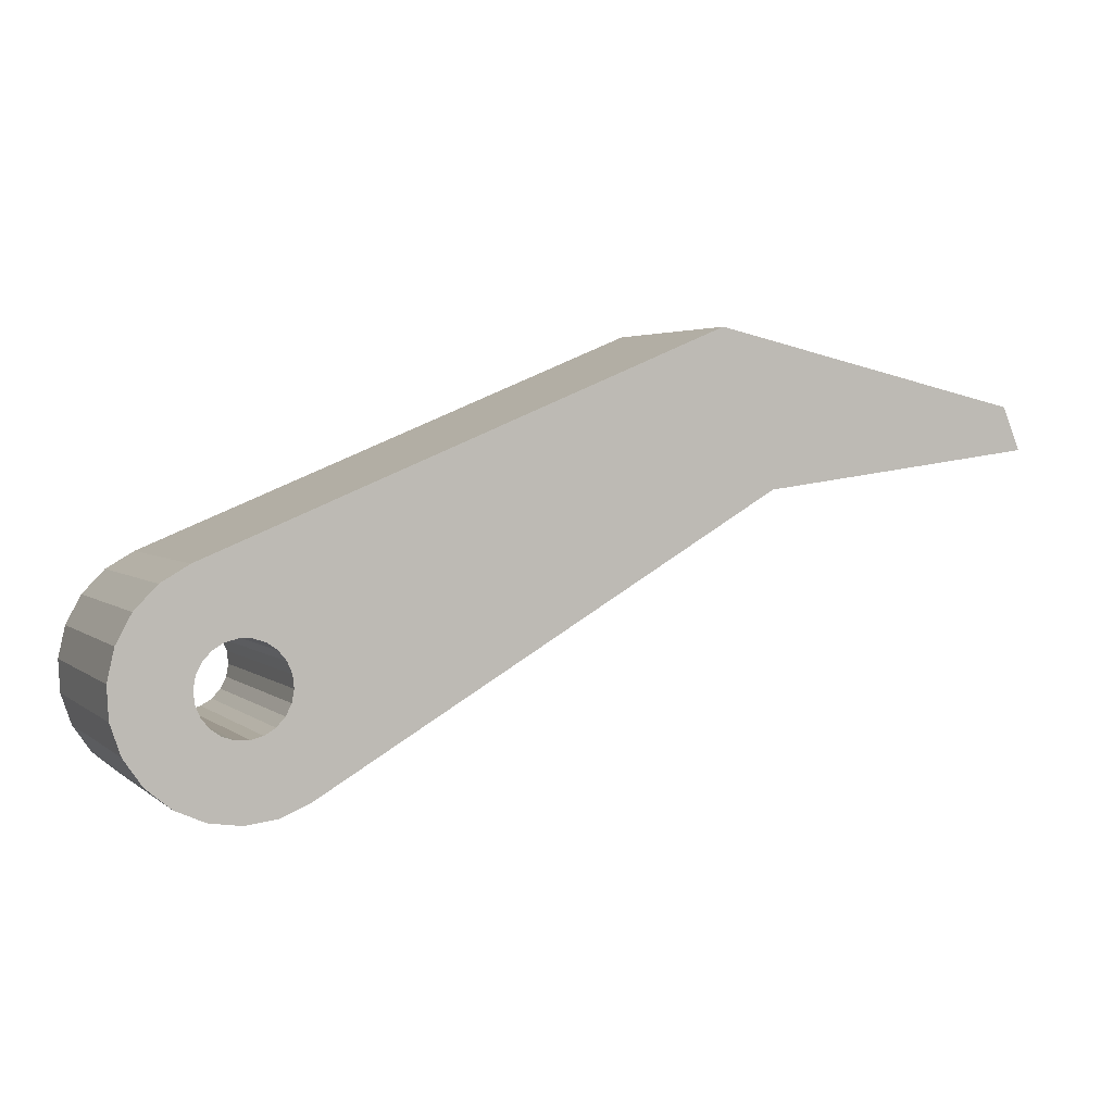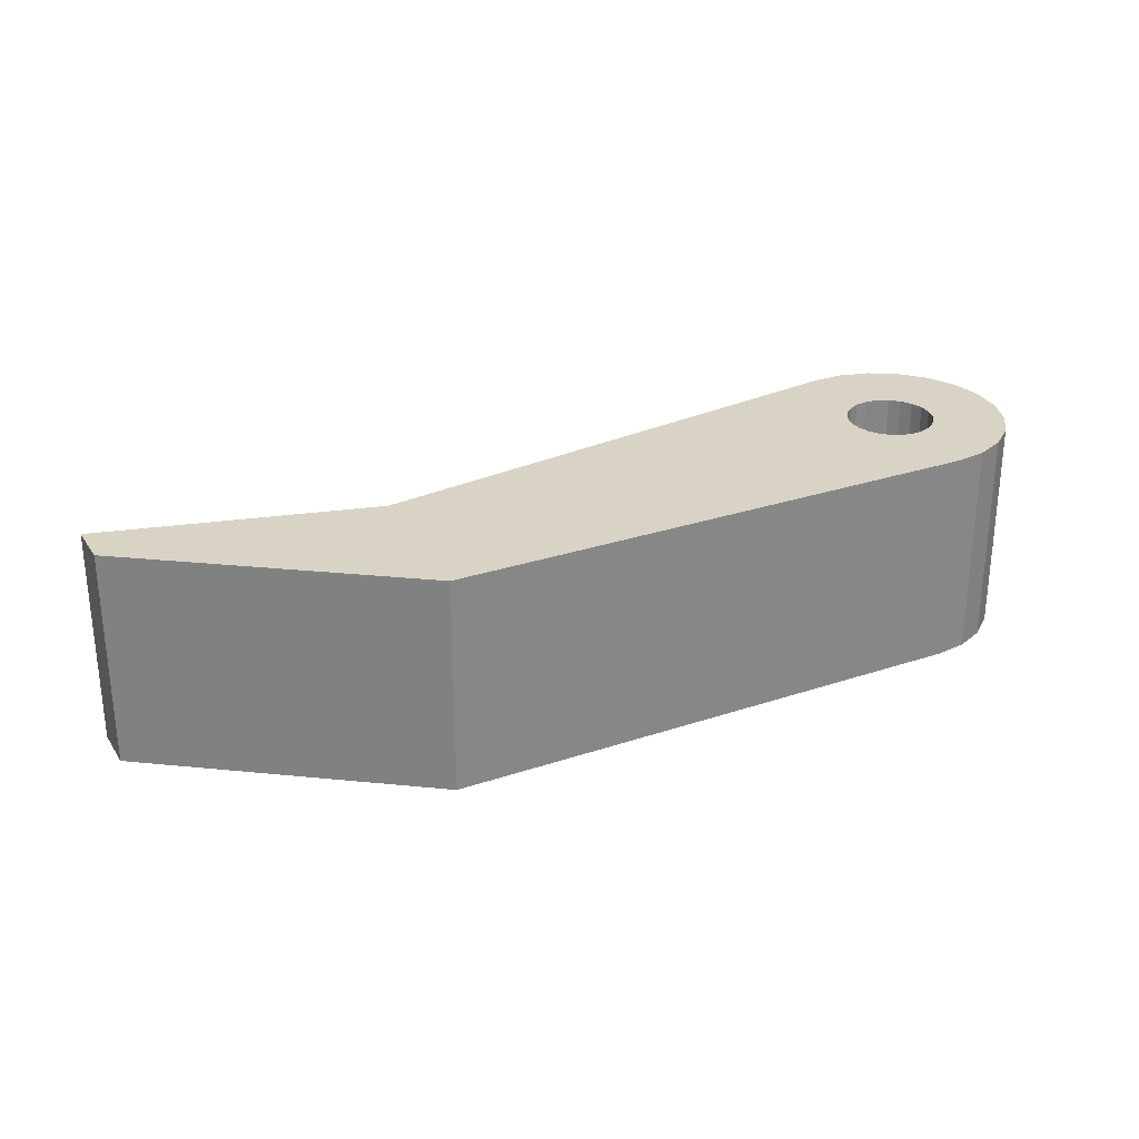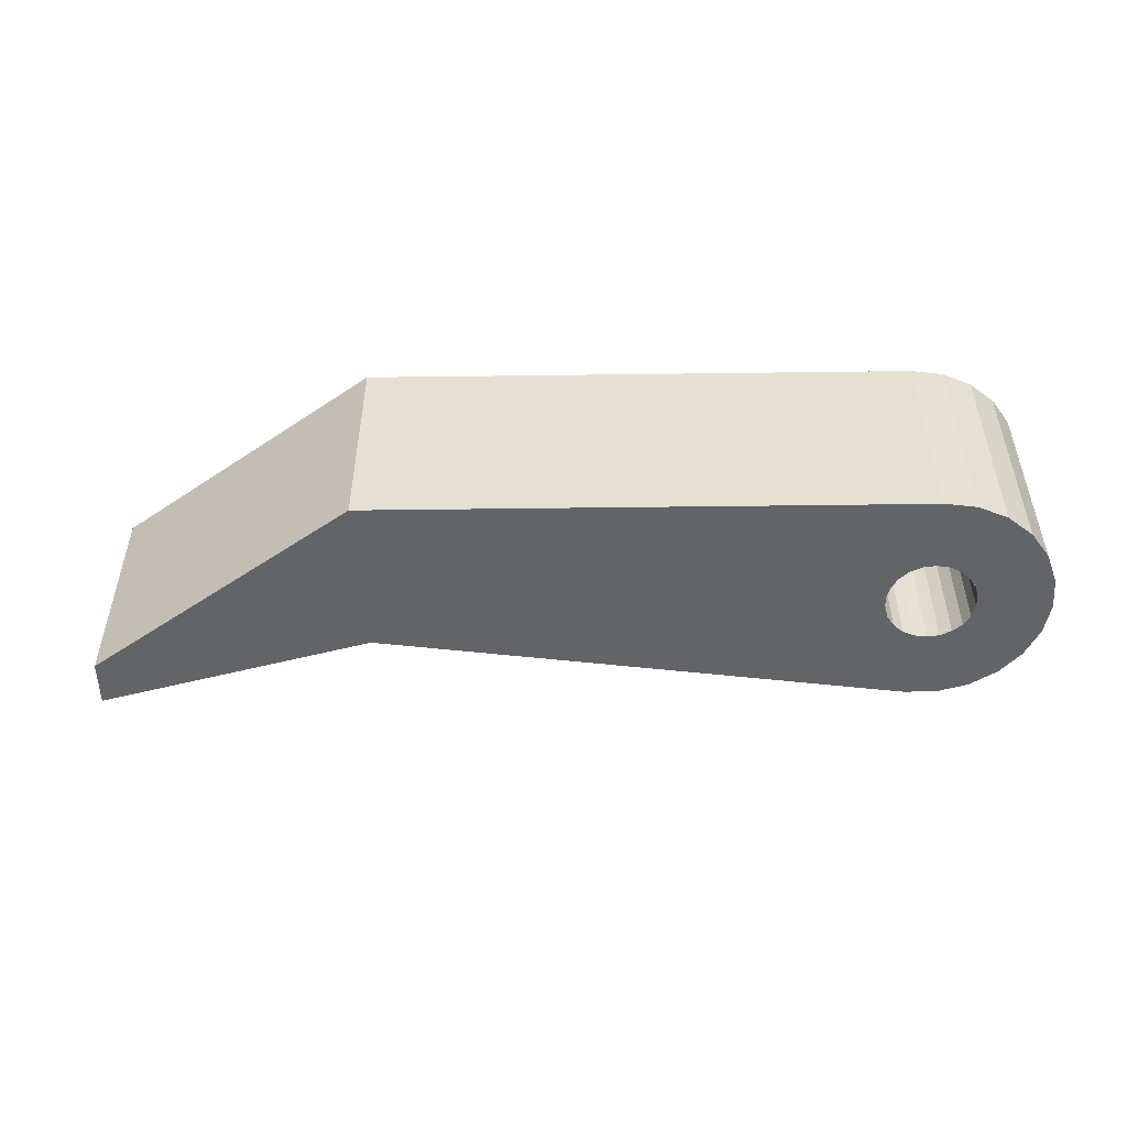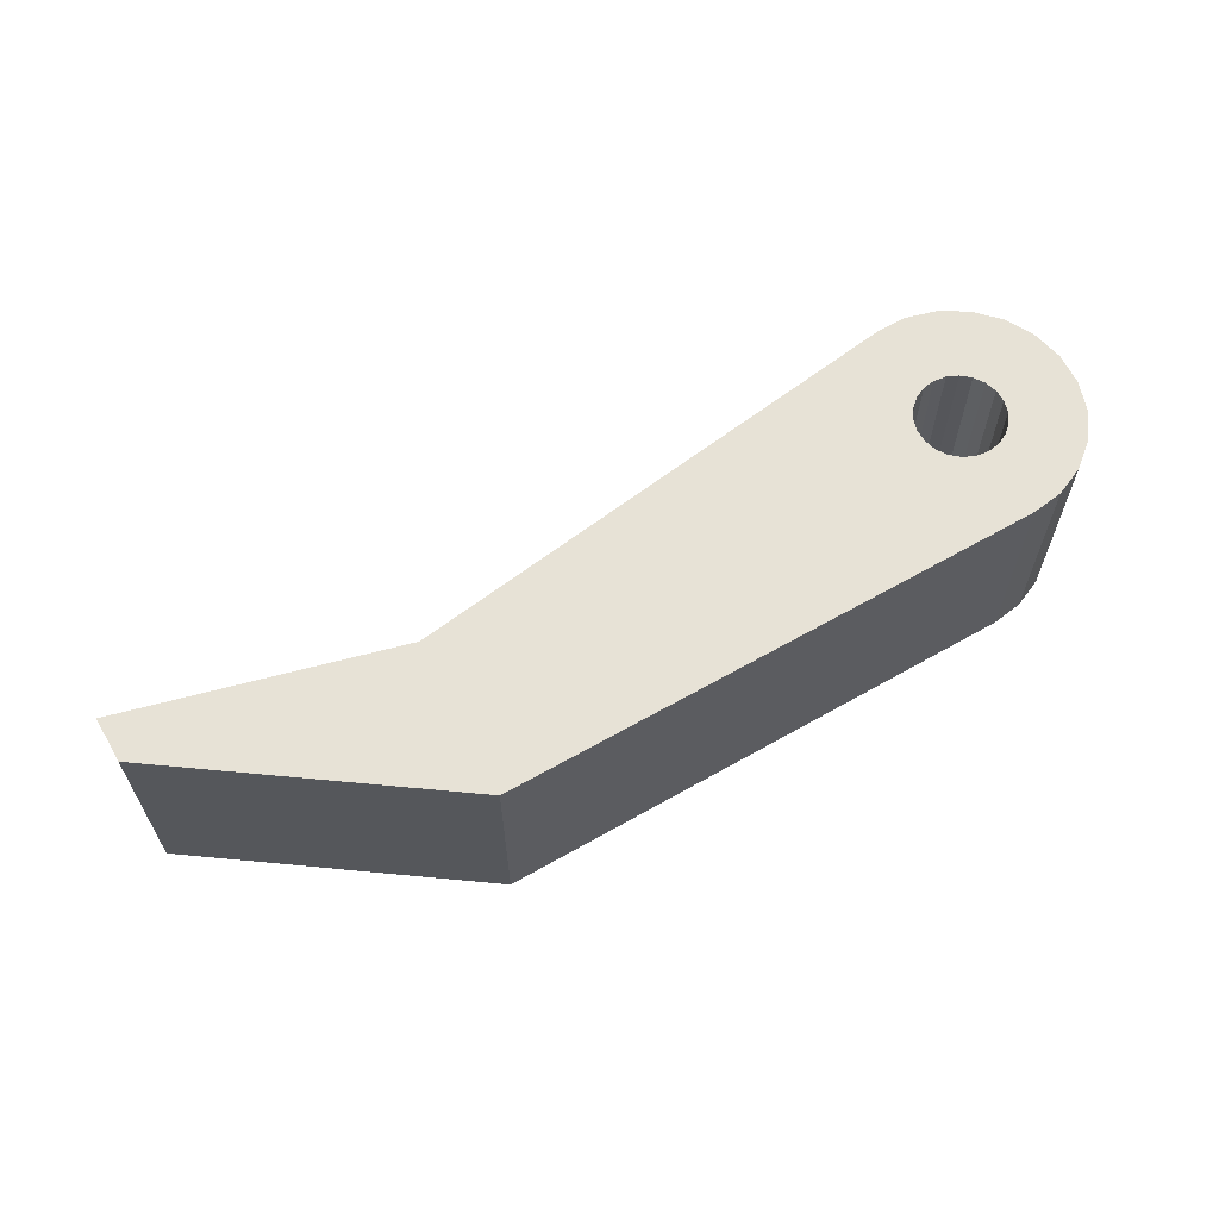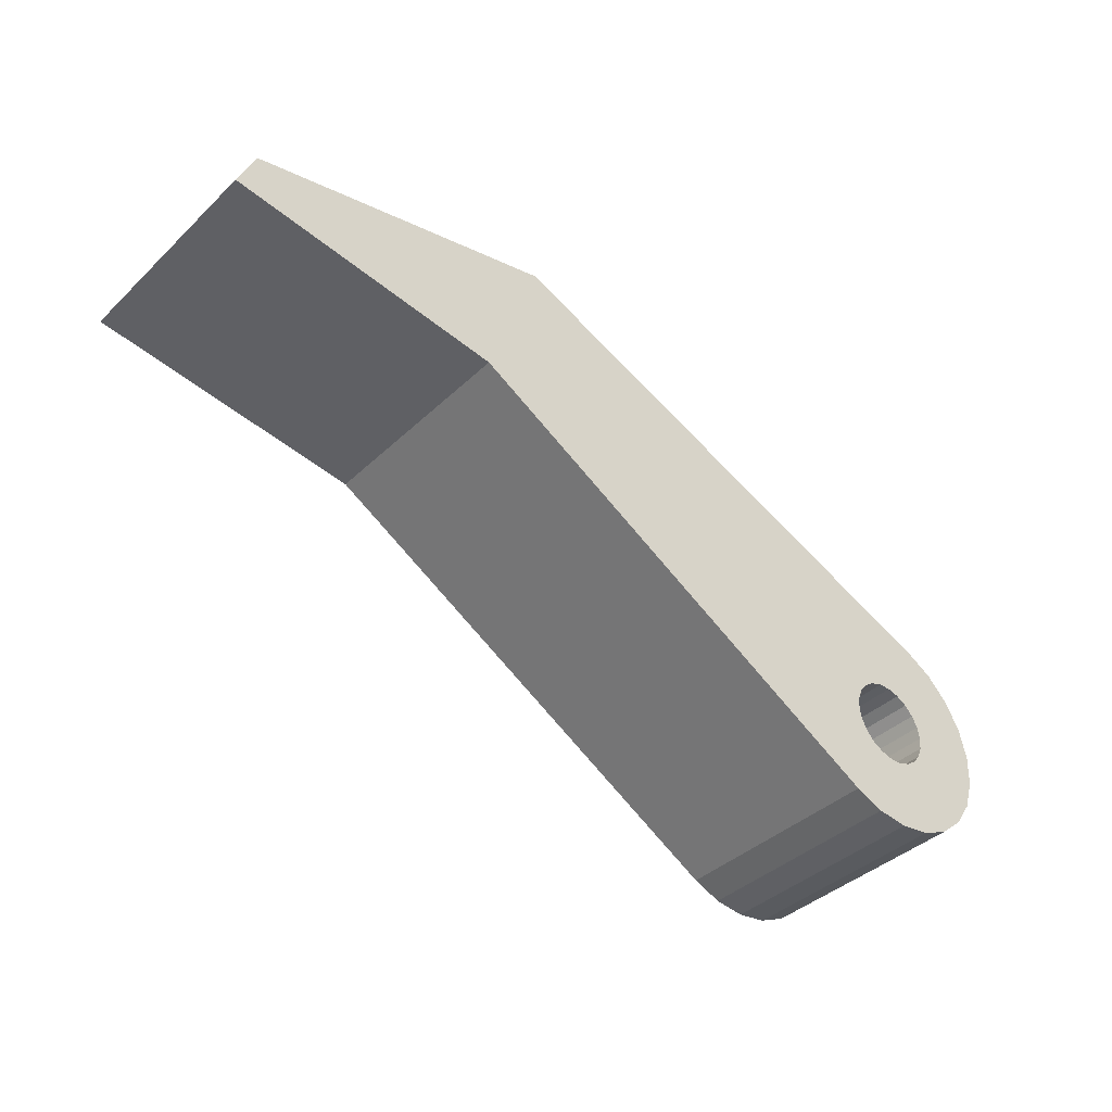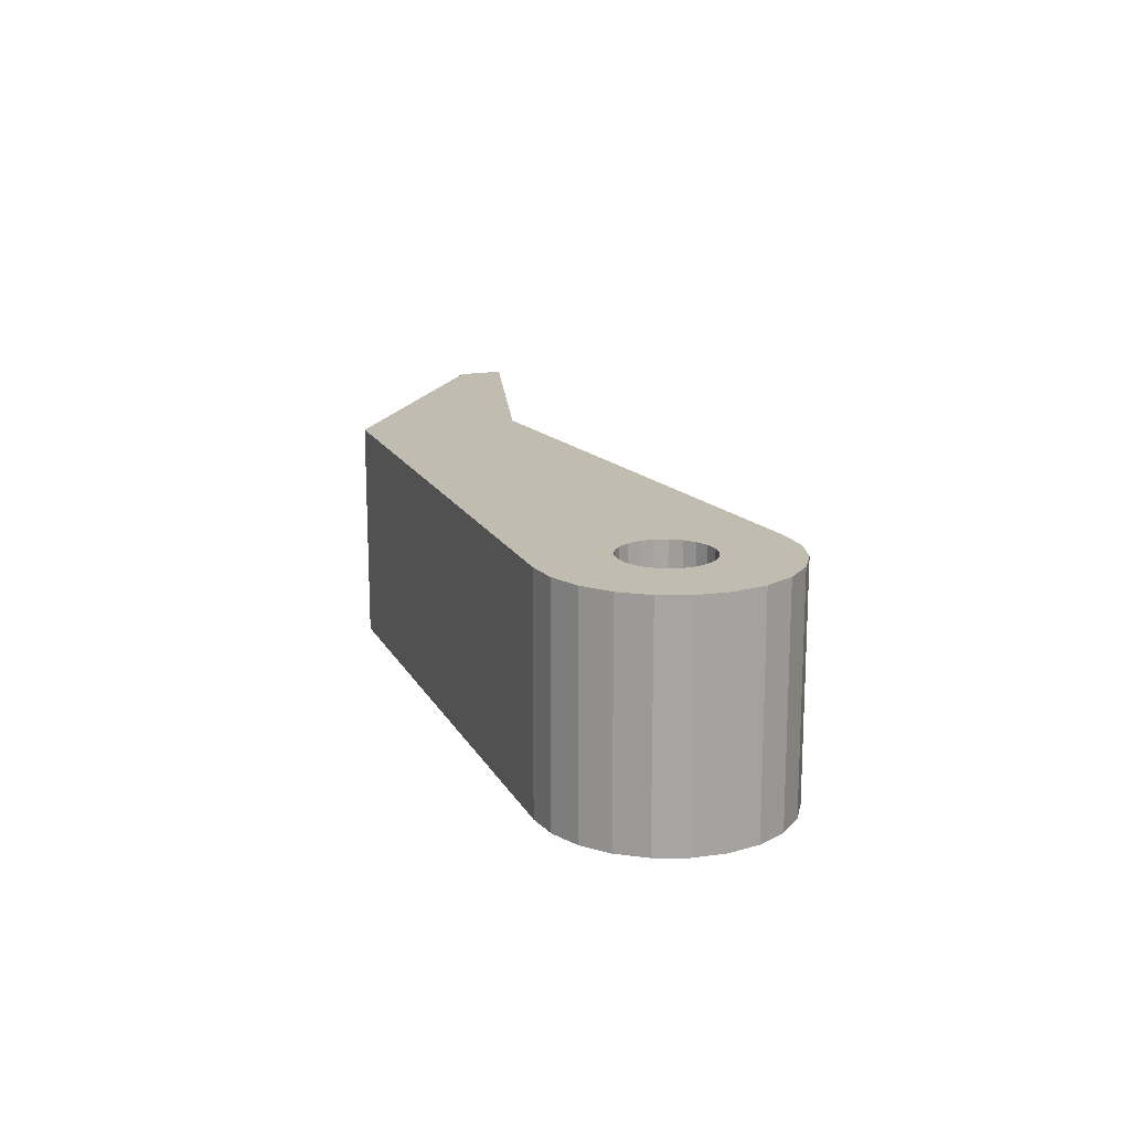
<metadata>
{"format":"obj","ext":"obj","renderer":"f3d","projection":"perspective","resolution":1024,"background":"white","views":[{"elev":3.2,"azim":-23.7,"up":"+Y"},{"elev":28.3,"azim":175.6,"up":"+Z"},{"elev":-51.1,"azim":-156.7,"up":"+Z"},{"elev":63.0,"azim":172.5,"up":"+Z"},{"elev":-39.6,"azim":139.3,"up":"+Y"},{"elev":16.3,"azim":-87.3,"up":"+Z"}]}
</metadata>
<code>
v 52.19 36.01 -12.5
v -0.5356 4.971 -12.5
v -1.913 4.619 -12.5
v -1.913 4.619 12.5
v -5.09 12.29 -12.5
v -3.136 3.894 -12.5
v -3.136 3.894 12.5
v 0.887 4.92 -12.5
v -0.5356 4.971 12.5
v 2.238 4.471 -12.5
v 0.887 4.92 12.5
v 3.408 3.659 -12.5
v 2.238 4.471 12.5
v 4.3 2.551 -12.5
v 3.408 3.659 12.5
v 4.844 1.237 -12.5
v 4.3 2.551 12.5
v 6.723 -11.48 -12.5
v 4.997 -0.1774 -12.5
v 4.844 1.237 12.5
v 58.29 18.73 -12.5
v 4.744 -1.579 -12.5
v 4.997 -0.1774 12.5
v 4.106 -2.852 -12.5
v 4.744 -1.579 12.5
v 3.136 -3.894 -12.5
v 4.106 -2.852 12.5
v 3.378 -12.86 -12.5
v 1.913 -4.619 -12.5
v 3.136 -3.894 12.5
v 0.5356 -4.971 -12.5
v 1.913 -4.619 12.5
v -0.887 -4.92 -12.5
v 0.5356 -4.971 12.5
v -0.2171 -13.3 -12.5
v -2.238 -4.471 -12.5
v -0.887 -4.92 12.5
v -3.408 -3.659 -12.5
v -2.238 -4.471 12.5
v -4.3 -2.551 -12.5
v -3.408 -3.659 12.5
v -4.844 -1.237 -12.5
v -4.3 -2.551 12.5
v -8.217 10.46 -12.5
v -4.997 0.1774 -12.5
v -4.844 -1.237 12.5
v -10.73 7.854 -12.5
v -4.744 1.579 -12.5
v -4.997 0.1774 12.5
v -4.106 2.852 -12.5
v -4.744 1.579 12.5
v -4.106 2.852 12.5
v 6.723 -11.48 12.5
v 3.378 -12.86 12.5
v 88.09 27.75 -12.5
v 90.09 22.92 -12.5
v 58.29 18.73 12.5
v 88.09 27.75 12.5
v 90.09 22.92 12.5
v 52.19 36.01 12.5
v -5.09 12.29 12.5
v -8.217 10.46 12.5
v -3.8 -12.75 -12.5
v -12.46 4.664 -12.5
v -10.73 7.854 12.5
v -7.097 -11.25 -12.5
v -13.25 1.131 -12.5
v -12.46 4.664 12.5
v -9.87 -8.915 -12.5
v -13.07 -2.488 -12.5
v -13.25 1.131 12.5
v -11.91 -5.921 -12.5
v -13.07 -2.488 12.5
v -11.91 -5.921 12.5
v -9.87 -8.915 12.5
v -7.097 -11.25 12.5
v -3.8 -12.75 12.5
v -0.2171 -13.3 12.5
g obj_37560562
f 1 2 3
f 4 3 2
f 5 3 6
f 7 6 3
f 5 1 3
f 7 3 4
f 1 8 2
f 9 2 8
f 9 4 2
f 1 10 8
f 11 8 10
f 9 8 11
f 1 12 10
f 13 10 12
f 11 10 13
f 1 14 12
f 15 12 14
f 13 12 15
f 1 16 14
f 17 14 16
f 15 14 17
f 18 19 16
f 20 16 19
f 21 18 16
f 1 21 16
f 17 16 20
f 18 22 19
f 23 19 22
f 20 19 23
f 18 24 22
f 25 22 24
f 23 22 25
f 18 26 24
f 27 24 26
f 25 24 27
f 28 29 26
f 30 26 29
f 28 26 18
f 27 26 30
f 28 31 29
f 32 29 31
f 30 29 32
f 28 33 31
f 34 31 33
f 32 31 34
f 35 36 33
f 37 33 36
f 28 35 33
f 34 33 37
f 35 38 36
f 39 36 38
f 37 36 39
f 35 40 38
f 41 38 40
f 39 38 41
f 35 42 40
f 43 40 42
f 41 40 43
f 44 45 42
f 46 42 45
f 47 44 42
f 35 47 42
f 43 42 46
f 44 48 45
f 49 45 48
f 46 45 49
f 44 50 48
f 51 48 50
f 49 48 51
f 5 6 50
f 52 50 6
f 44 5 50
f 51 50 52
f 52 6 7
f 53 18 21
f 54 28 18
f 54 18 53
f 55 56 21
f 57 21 56
f 1 55 21
f 53 21 57
f 58 56 55
f 59 56 58
f 57 56 59
f 58 55 1
f 60 1 5
f 58 1 60
f 61 5 44
f 60 5 61
f 62 44 47
f 62 61 44
f 63 64 47
f 65 47 64
f 35 63 47
f 62 47 65
f 66 67 64
f 68 64 67
f 63 66 64
f 65 64 68
f 69 70 67
f 71 67 70
f 66 69 67
f 68 67 71
f 69 72 70
f 73 70 72
f 71 70 73
f 74 72 69
f 73 72 74
f 75 69 66
f 74 69 75
f 76 66 63
f 75 66 76
f 77 63 35
f 76 63 77
f 78 35 28
f 77 35 78
f 78 28 54
f 62 7 4
f 61 4 9
f 62 4 61
f 62 52 7
f 62 51 52
f 65 49 51
f 62 65 51
f 65 46 49
f 65 43 46
f 54 41 43
f 78 54 43
f 65 78 43
f 54 39 41
f 54 37 39
f 54 34 37
f 53 32 34
f 54 53 34
f 53 30 32
f 53 27 30
f 57 25 27
f 53 57 27
f 57 23 25
f 57 20 23
f 57 17 20
f 57 15 17
f 61 13 15
f 57 61 15
f 61 11 13
f 61 9 11
f 57 60 61
f 59 58 60
f 57 59 60
f 65 77 78
f 68 76 77
f 65 68 77
f 71 75 76
f 68 71 76
f 73 74 75
f 71 73 75

</code>
